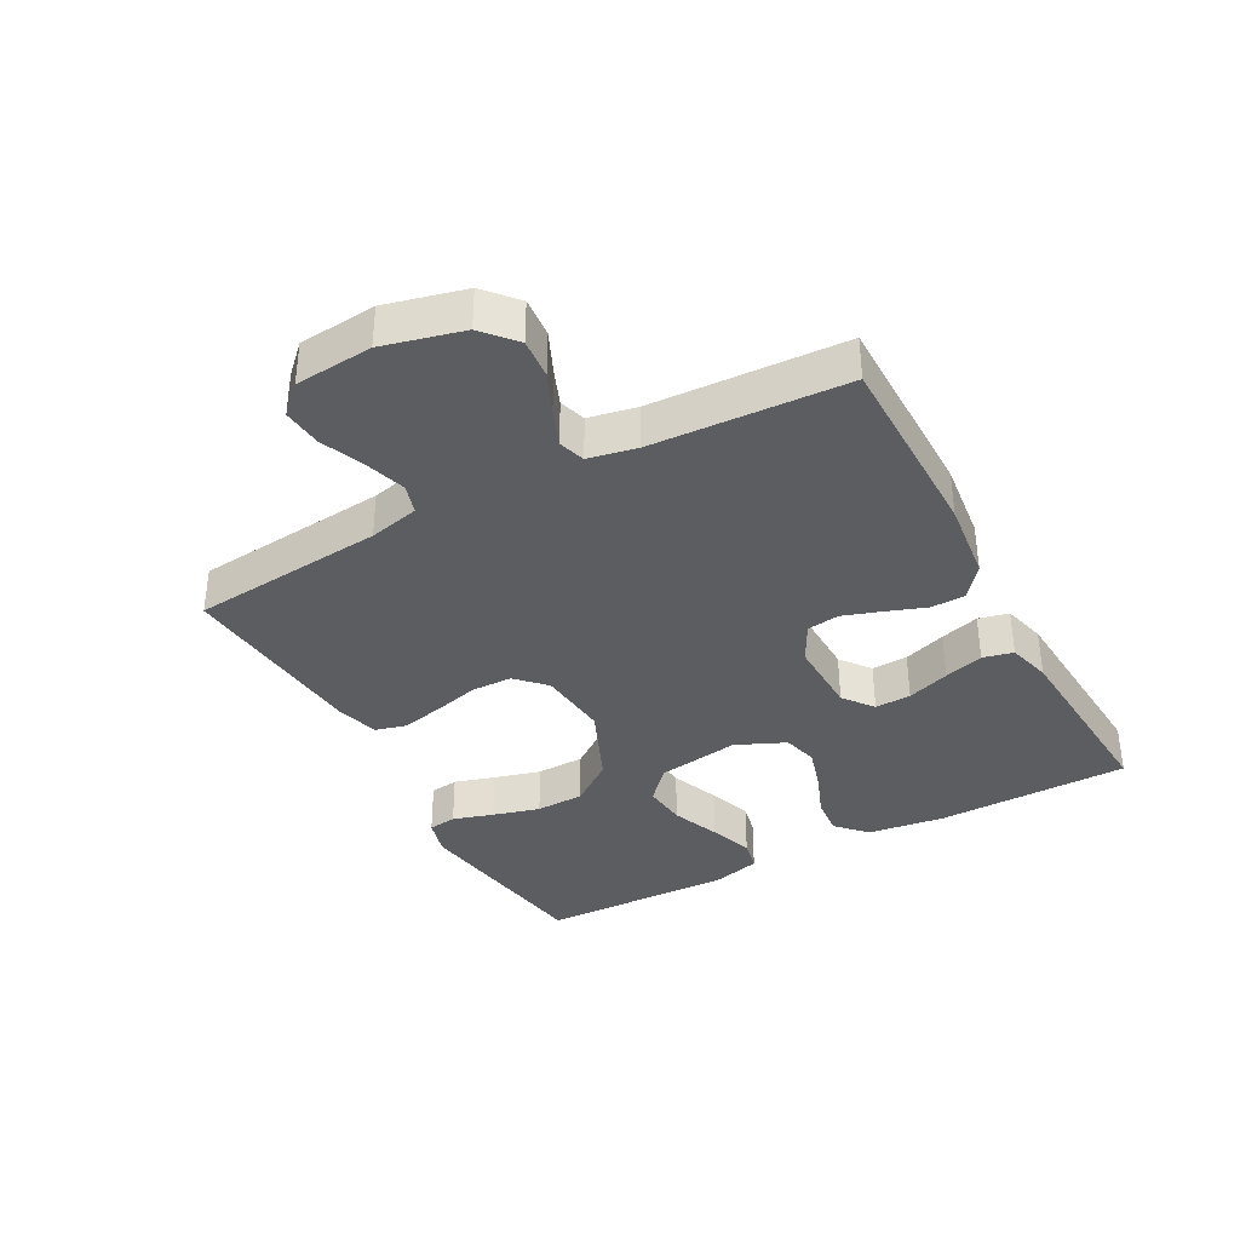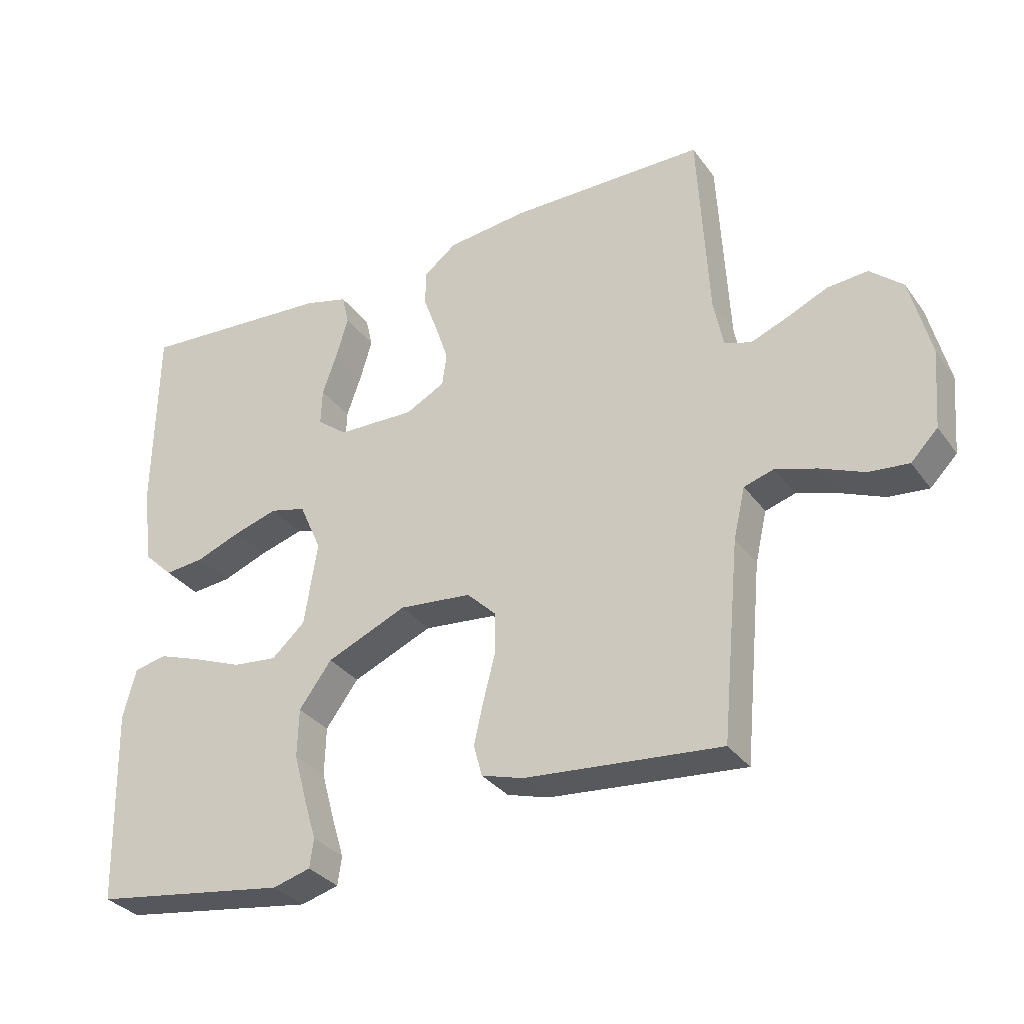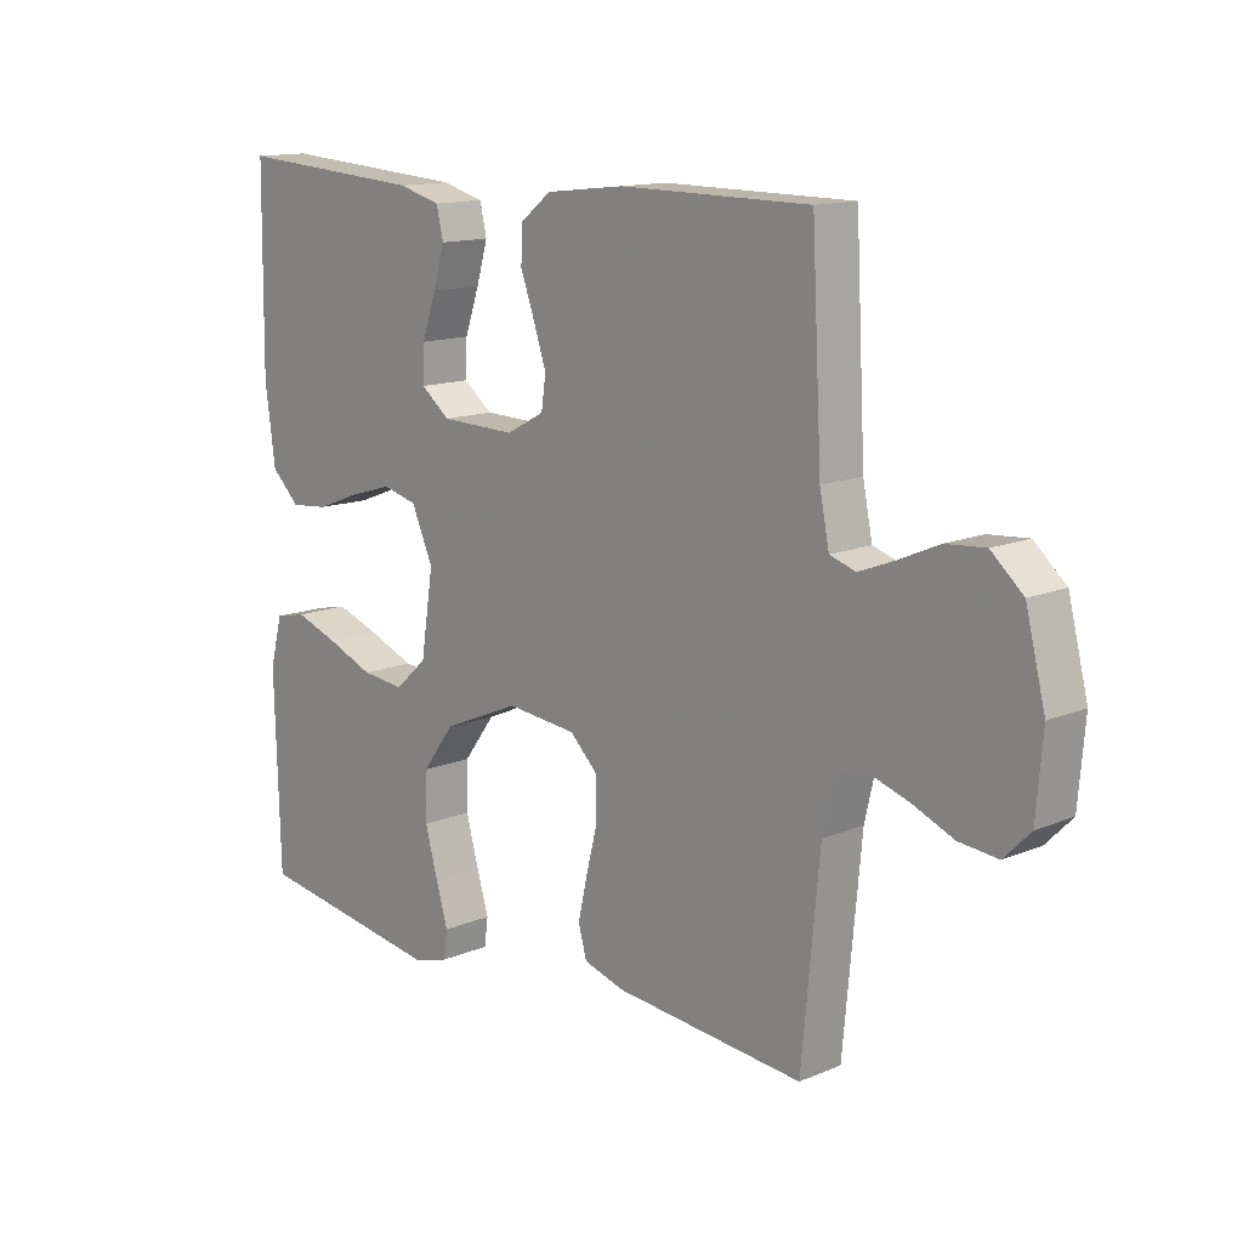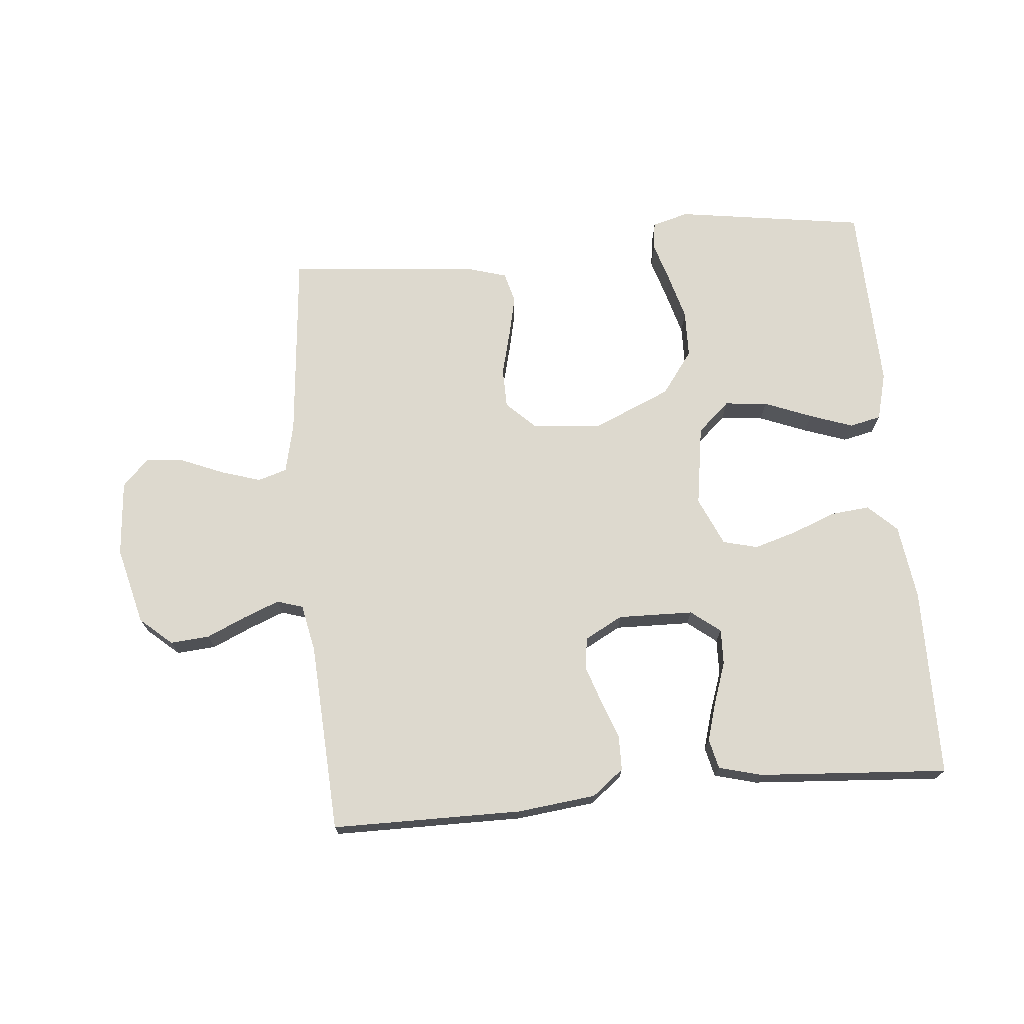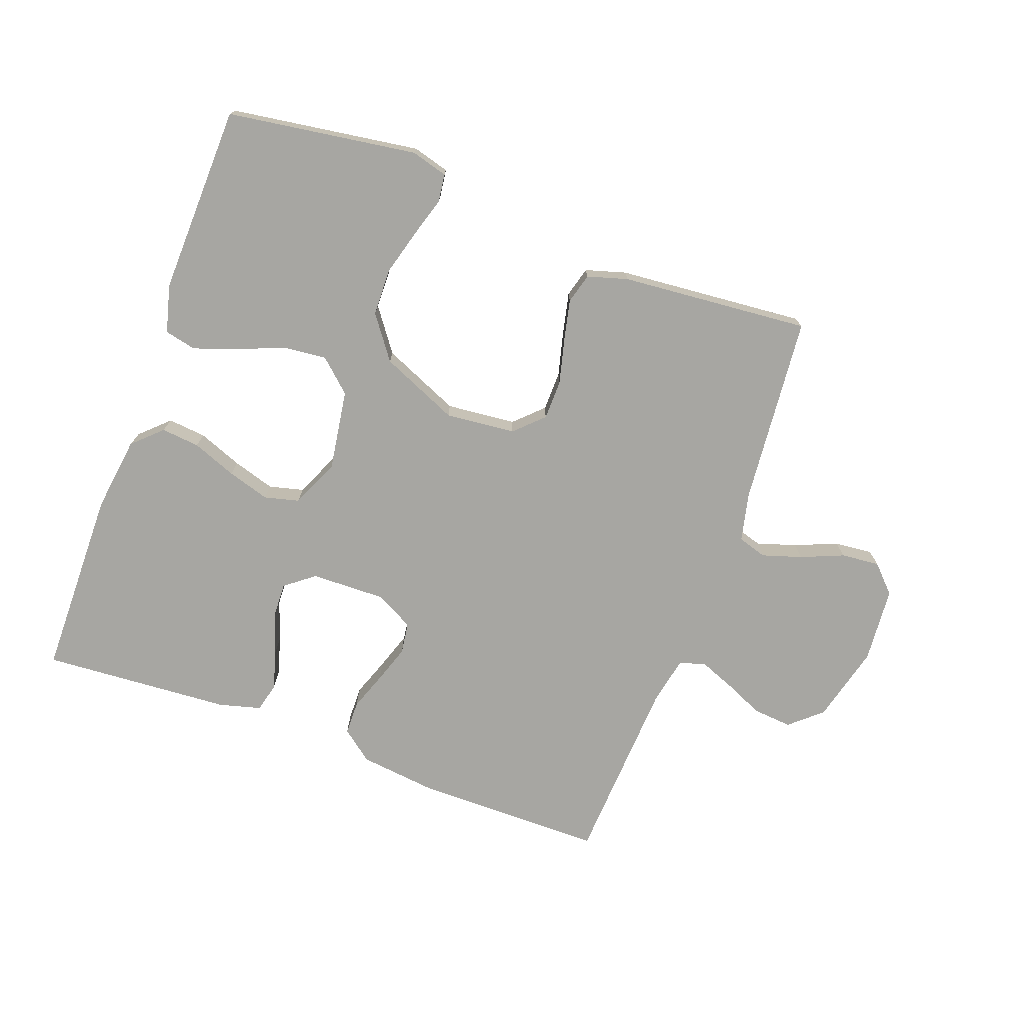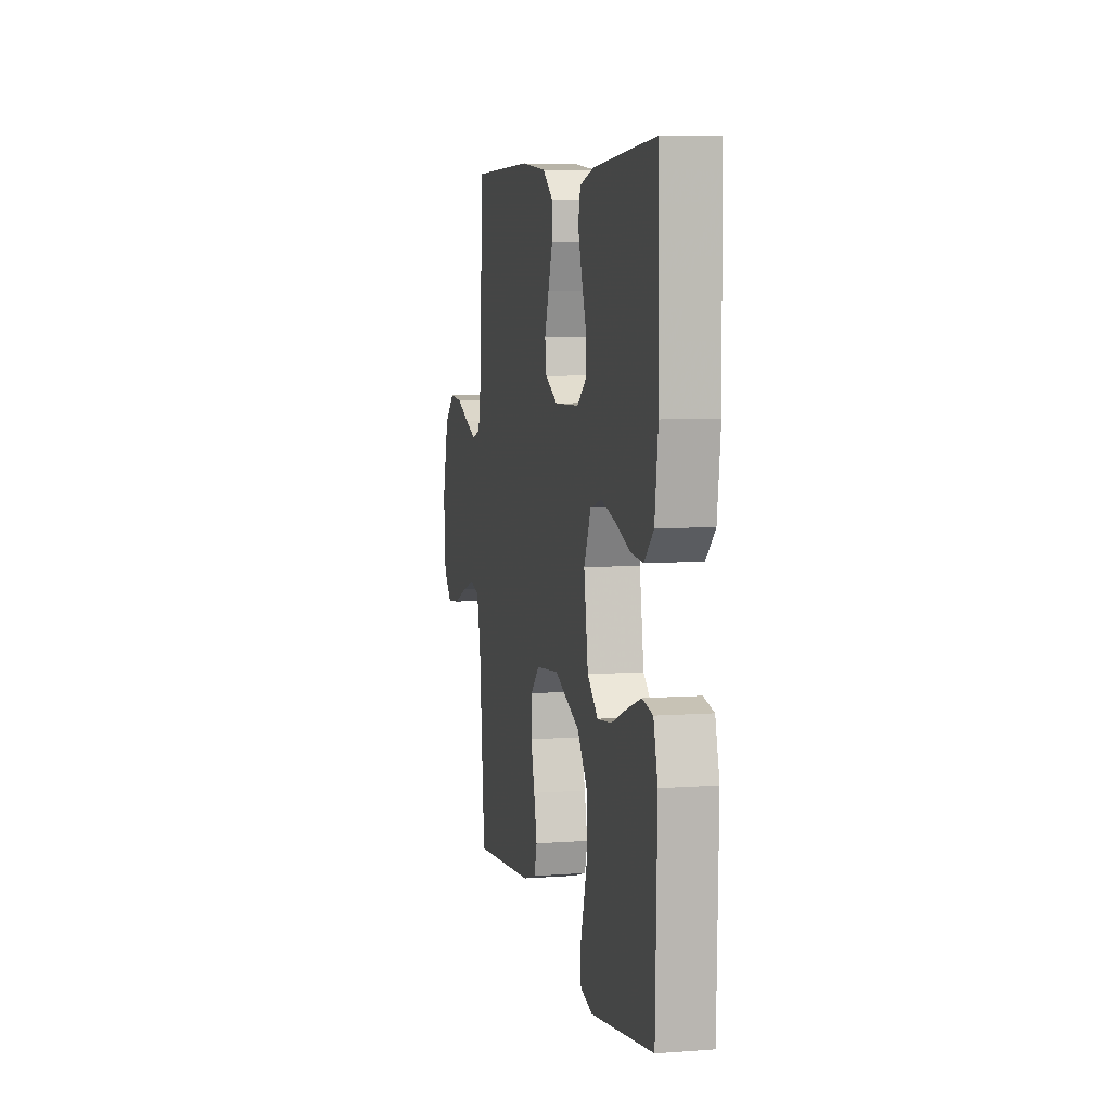
<metadata>
{"format":"obj","ext":"obj","renderer":"f3d","projection":"perspective","resolution":1024,"background":"white","views":[{"elev":-36.6,"azim":-61.6,"up":"+Y"},{"elev":-32.3,"azim":-149.9,"up":"+Z"},{"elev":13.7,"azim":-133.0,"up":"+Z"},{"elev":71.7,"azim":-5.3,"up":"+Y"},{"elev":-74.0,"azim":159.7,"up":"+Y"},{"elev":6.5,"azim":77.5,"up":"+Z"}]}
</metadata>
<code>
v -0.5 0.07 0.5
v -0.2 0.07 0.502
v -0.076 0.07 0.488
v -0.026 0.07 0.449
v -0.025 0.07 0.395
v -0.047 0.07 0.334
v -0.067 0.07 0.274
v -0.06 0.07 0.224
v 0 0.07 0.192
v 0.119 0.07 0.195
v 0.165 0.07 0.231
v 0.163 0.07 0.287
v 0.14 0.07 0.353
v 0.122 0.07 0.414
v 0.133 0.07 0.461
v 0.2 0.07 0.479
v 0.5 0.07 0.5
v 0.504 0.07 0.2
v 0.488 0.07 0.081
v 0.443 0.07 0.038
v 0.382 0.07 0.044
v 0.312 0.07 0.071
v 0.245 0.07 0.091
v 0.19 0.07 0.077
v 0.156 0.07 0
v 0.176 0.07 -0.128
v 0.227 0.07 -0.174
v 0.295 0.07 -0.167
v 0.37 0.07 -0.137
v 0.438 0.07 -0.113
v 0.488 0.07 -0.124
v 0.508 0.07 -0.2
v 0.5 0.07 -0.5
v 0.2 0.07 -0.545
v 0.142 0.07 -0.529
v 0.136 0.07 -0.485
v 0.155 0.07 -0.422
v 0.175 0.07 -0.349
v 0.173 0.07 -0.274
v 0.123 0.07 -0.206
v 0 0.07 -0.153
v -0.111 0.07 -0.164
v -0.155 0.07 -0.207
v -0.156 0.07 -0.27
v -0.138 0.07 -0.34
v -0.123 0.07 -0.406
v -0.136 0.07 -0.454
v -0.2 0.07 -0.473
v -0.5 0.07 -0.5
v -0.528 0.07 -0.2
v -0.546 0.07 -0.122
v -0.592 0.07 -0.108
v -0.655 0.07 -0.128
v -0.722 0.07 -0.156
v -0.783 0.07 -0.162
v -0.824 0.07 -0.12
v -0.834 0.07 0
v -0.803 0.07 0.123
v -0.753 0.07 0.167
v -0.691 0.07 0.162
v -0.628 0.07 0.134
v -0.572 0.07 0.112
v -0.531 0.07 0.125
v -0.516 0.07 0.2
v -0.5 0 0.5
v -0.2 0 0.502
v -0.076 0 0.488
v -0.026 0 0.449
v -0.025 0 0.395
v -0.047 0 0.334
v -0.067 0 0.274
v -0.06 0 0.224
v 0 0 0.192
v 0.119 0 0.195
v 0.165 0 0.231
v 0.163 0 0.287
v 0.14 0 0.353
v 0.122 0 0.414
v 0.133 0 0.461
v 0.2 0 0.479
v 0.5 0 0.5
v 0.504 0 0.2
v 0.488 0 0.081
v 0.443 0 0.038
v 0.382 0 0.044
v 0.312 0 0.071
v 0.245 0 0.091
v 0.19 0 0.077
v 0.156 0 0
v 0.176 0 -0.128
v 0.227 0 -0.174
v 0.295 0 -0.167
v 0.37 0 -0.137
v 0.438 0 -0.113
v 0.488 0 -0.124
v 0.508 0 -0.2
v 0.5 0 -0.5
v 0.2 0 -0.545
v 0.142 0 -0.529
v 0.136 0 -0.485
v 0.155 0 -0.422
v 0.175 0 -0.349
v 0.173 0 -0.274
v 0.123 0 -0.206
v 0 0 -0.153
v -0.111 0 -0.164
v -0.155 0 -0.207
v -0.156 0 -0.27
v -0.138 0 -0.34
v -0.123 0 -0.406
v -0.136 0 -0.454
v -0.2 0 -0.473
v -0.5 0 -0.5
v -0.528 0 -0.2
v -0.546 0 -0.122
v -0.592 0 -0.108
v -0.655 0 -0.128
v -0.722 0 -0.156
v -0.783 0 -0.162
v -0.824 0 -0.12
v -0.834 0 0
v -0.803 0 0.123
v -0.753 0 0.167
v -0.691 0 0.162
v -0.628 0 0.134
v -0.572 0 0.112
v -0.531 0 0.125
v -0.516 0 0.2
f 58 59 60 61
f 58 61 62
f 57 58 62
f 56 57 62 63
f 53 54 55 56
f 52 53 56 63
f 47 48 49 50
f 47 50 51
f 44 45 46 47
f 44 47 51
f 43 44 51
f 42 43 51 52
f 34 35 36 37
f 34 37 38
f 33 34 38 39
f 28 29 30 31
f 28 31 32 33
f 19 20 21 22
f 19 22 23
f 18 19 23
f 17 18 23 24
f 12 13 14 15
f 12 15 16 17
f 3 4 5 6
f 3 6 7
f 64 1 2 3
f 63 64 3 7
f 41 42 52 63
f 40 41 63
f 28 33 39 40
f 27 28 40
f 26 27 40 63
f 25 26 63
f 24 25 63
f 11 12 17 24
f 10 11 24
f 9 10 24 63
f 8 9 63
f 7 8 63
f 125 124 123 122
f 126 125 122
f 126 122 121
f 127 126 121 120
f 120 119 118 117
f 127 120 117 116
f 114 113 112 111
f 115 114 111
f 111 110 109 108
f 115 111 108
f 115 108 107
f 116 115 107 106
f 101 100 99 98
f 102 101 98
f 103 102 98 97
f 95 94 93 92
f 97 96 95 92
f 86 85 84 83
f 87 86 83
f 87 83 82
f 88 87 82 81
f 79 78 77 76
f 81 80 79 76
f 70 69 68 67
f 71 70 67
f 67 66 65 128
f 71 67 128 127
f 127 116 106 105
f 127 105 104
f 104 103 97 92
f 104 92 91
f 127 104 91 90
f 127 90 89
f 127 89 88
f 88 81 76 75
f 88 75 74
f 127 88 74 73
f 127 73 72
f 127 72 71
f 1 65 66 2
f 2 66 67 3
f 3 67 68 4
f 4 68 69 5
f 5 69 70 6
f 6 70 71 7
f 7 71 72 8
f 8 72 73 9
f 9 73 74 10
f 10 74 75 11
f 11 75 76 12
f 12 76 77 13
f 13 77 78 14
f 14 78 79 15
f 15 79 80 16
f 16 80 81 17
f 17 81 82 18
f 18 82 83 19
f 19 83 84 20
f 20 84 85 21
f 21 85 86 22
f 22 86 87 23
f 23 87 88 24
f 24 88 89 25
f 25 89 90 26
f 26 90 91 27
f 27 91 92 28
f 28 92 93 29
f 29 93 94 30
f 30 94 95 31
f 31 95 96 32
f 32 96 97 33
f 33 97 98 34
f 34 98 99 35
f 35 99 100 36
f 36 100 101 37
f 37 101 102 38
f 38 102 103 39
f 39 103 104 40
f 40 104 105 41
f 41 105 106 42
f 42 106 107 43
f 43 107 108 44
f 44 108 109 45
f 45 109 110 46
f 46 110 111 47
f 47 111 112 48
f 48 112 113 49
f 49 113 114 50
f 50 114 115 51
f 51 115 116 52
f 52 116 117 53
f 53 117 118 54
f 54 118 119 55
f 55 119 120 56
f 56 120 121 57
f 57 121 122 58
f 58 122 123 59
f 59 123 124 60
f 60 124 125 61
f 61 125 126 62
f 62 126 127 63
f 63 127 128 64
f 64 128 65 1

</code>
